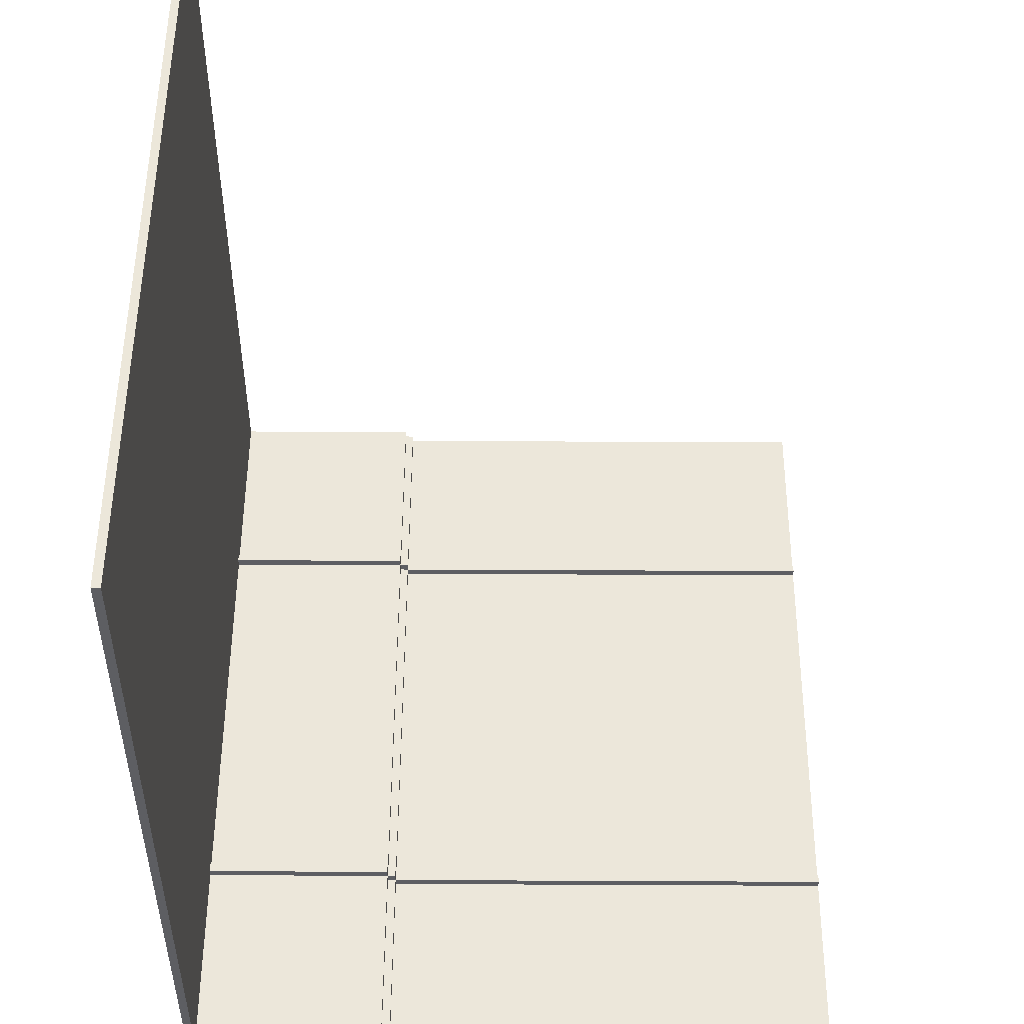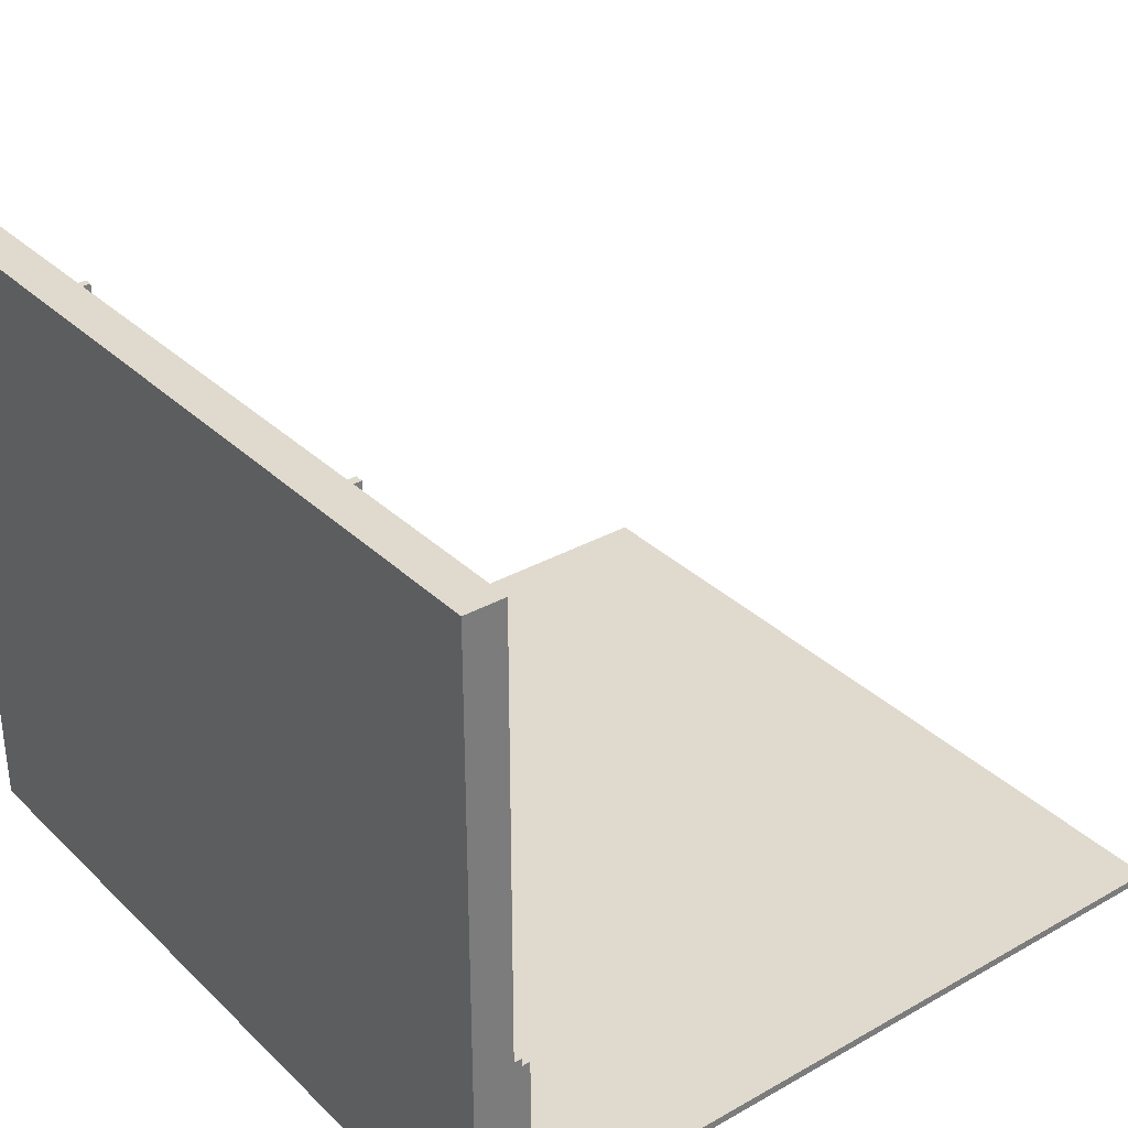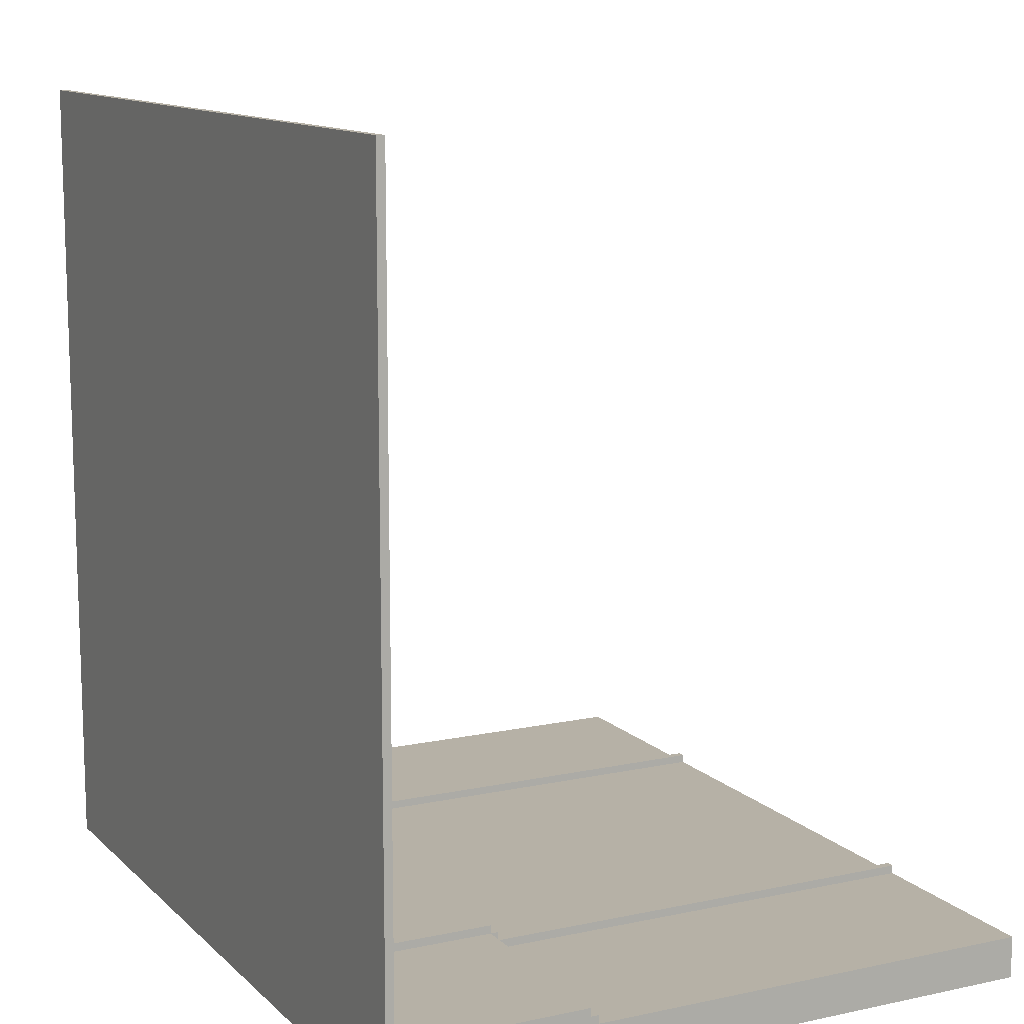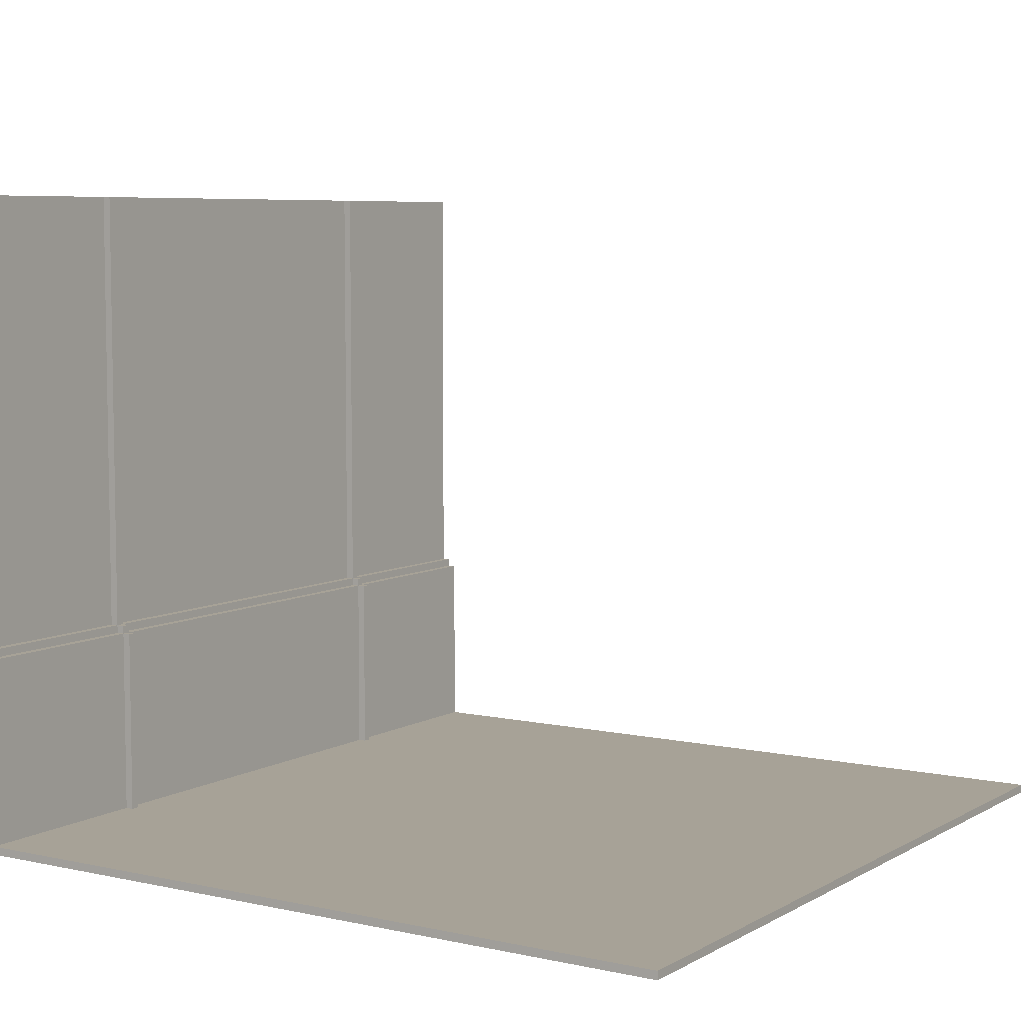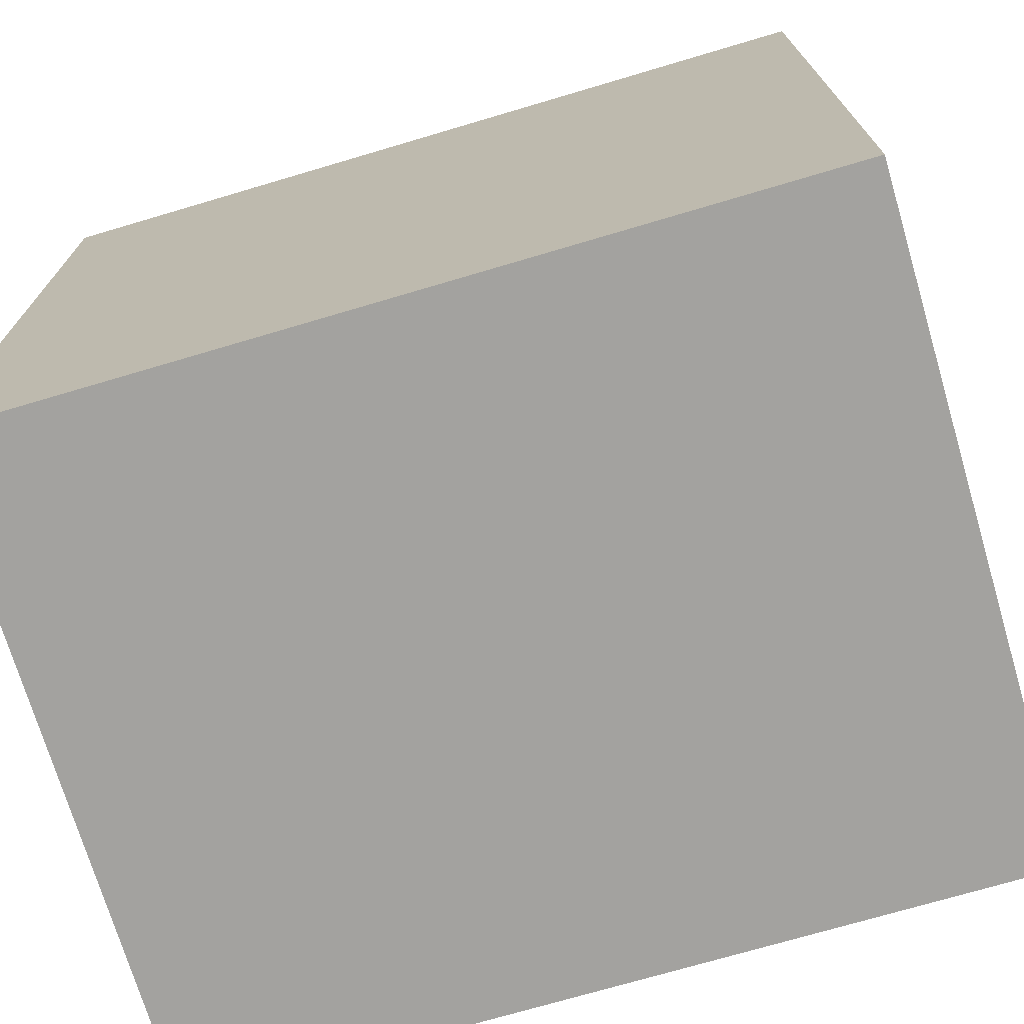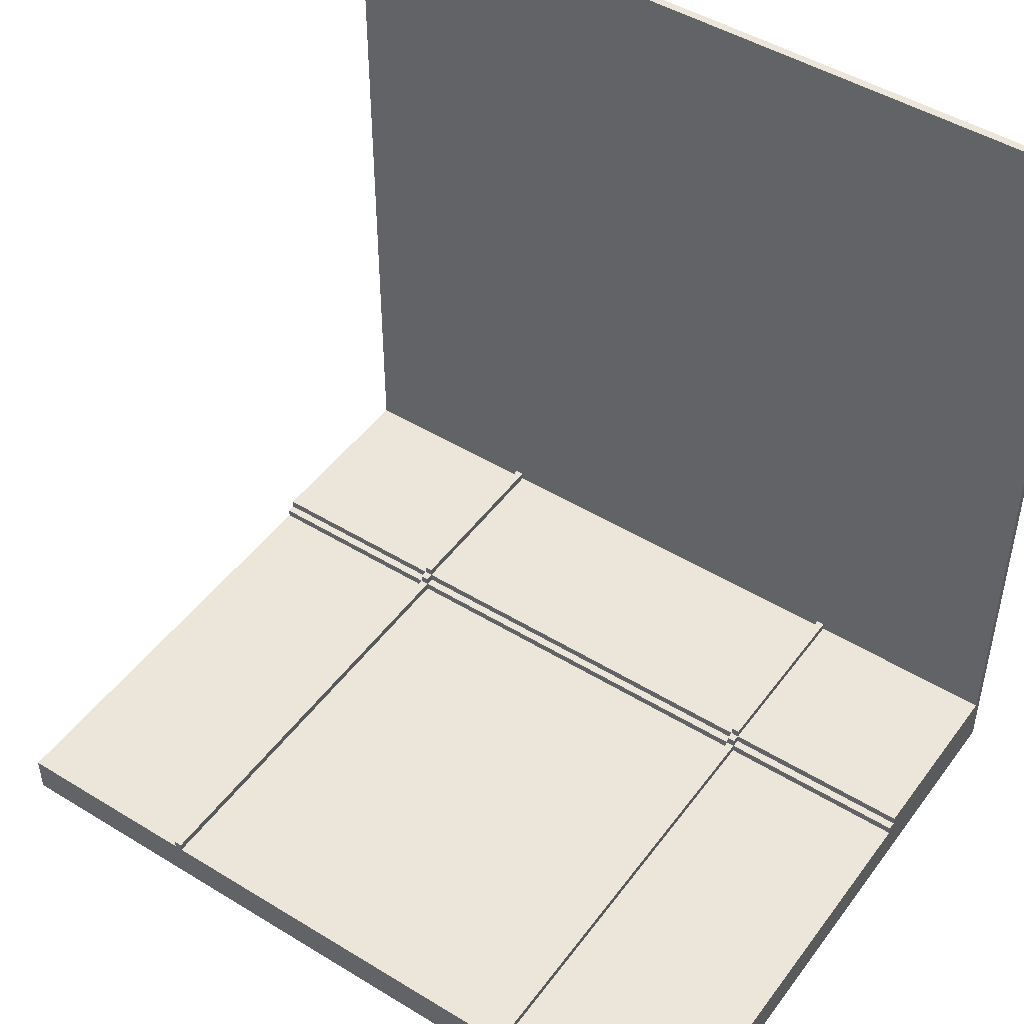
<metadata>
{"format":"obj","ext":"obj","renderer":"f3d","projection":"perspective","resolution":1024,"background":"white","views":[{"elev":51.0,"azim":90.3,"up":"+Z"},{"elev":32.9,"azim":-127.8,"up":"+Y"},{"elev":12.1,"azim":63.0,"up":"+Z"},{"elev":6.6,"azim":-57.1,"up":"+Y"},{"elev":-72.5,"azim":16.5,"up":"+Z"},{"elev":47.4,"azim":-145.4,"up":"+Z"}]}
</metadata>
<code>
o
v -5 0 -5
v 5 0 -5
v -5 8 -5
v 5 8 -5
v -5 2.5 -4.5
v -2.6 2.5 -4.5
v -2.5 2.5 -4.5
v 2.5 2.5 -4.5
v 2.6 2.5 -4.5
v 5 2.5 -4.5
v -5 7.9 -4.5
v -2.6 7.9 -4.5
v -2.5 7.9 -4.5
v 2.5 7.9 -4.5
v 2.6 7.9 -4.5
v 5 7.9 -4.5
v -5 8 -4.5
v -2.6 8 -4.5
v -2.5 8 -4.5
v 2.5 8 -4.5
v 2.6 8 -4.5
v 5 8 -4.5
v -5 2.4 -4.4
v -2.6 2.4 -4.4
v -2.5 2.4 -4.4
v 2.5 2.4 -4.4
v 2.6 2.4 -4.4
v 5 2.4 -4.4
v -5 2.5 -4.4
v -2.6 2.5 -4.4
v -2.5 2.5 -4.4
v 2.5 2.5 -4.4
v 2.6 2.5 -4.4
v 5 2.5 -4.4
v -2.6 8 -4.4
v -2.5 8 -4.4
v 2.5 8 -4.4
v 2.6 8 -4.4
v -5 0.1 -4.3
v -2.6 0.1 -4.3
v -2.5 0.1 -4.3
v 2.5 0.1 -4.3
v 2.6 0.1 -4.3
v 5 0.1 -4.3
v -5 2.4 -4.3
v -2.6 2.4 -4.3
v -2.5 2.4 -4.3
v 2.5 2.4 -4.3
v 2.6 2.4 -4.3
v 5 2.4 -4.3
v -2.6 2.5 -4.3
v -2.5 2.5 -4.3
v 2.5 2.5 -4.3
v 2.6 2.5 -4.3
v -2.6 0.1 -4.2
v -2.5 0.1 -4.2
v 2.5 0.1 -4.2
v 2.6 0.1 -4.2
v -2.6 2.4 -4.2
v -2.5 2.4 -4.2
v 2.5 2.4 -4.2
v 2.6 2.4 -4.2
v -5 0 5
v -2.6 0 5
v -2.5 0 5
v 2.5 0 5
v 2.6 0 5
v 5 0 5
v -5 0.1 5
v -2.6 0.1 5
v -2.5 0.1 5
v 2.5 0.1 5
v 2.6 0.1 5
v 5 0.1 5
v -5 0 -5
v -5 8 -5
v -5 0 -4.9
v -5 7.9 -4.9
v -5 2.5 -4.5
v -5 7.9 -4.5
v -5 8 -4.5
v -5 2.4 -4.4
v -5 2.5 -4.4
v -5 0 -4.3
v -5 0.1 -4.3
v -5 2.4 -4.3
v -5 0 -2.6
v -5 0.1 -2.6
v -5 0 -2.5
v -5 0.1 -2.5
v -5 0 2.5
v -5 0.1 2.5
v -5 0 2.6
v -5 0.1 2.6
v -5 0 5
v -5 0.1 5
v -2.6 2.5 -4.5
v -2.6 7.9 -4.5
v -2.6 8 -4.5
v -2.6 2.4 -4.4
v -2.6 2.5 -4.4
v -2.6 8 -4.4
v -2.6 0.1 -4.3
v -2.6 2.4 -4.3
v -2.6 2.5 -4.3
v -2.6 0.1 -4.2
v -2.6 2.4 -4.2
v 2.5 2.5 -4.5
v 2.5 7.9 -4.5
v 2.5 8 -4.5
v 2.5 2.4 -4.4
v 2.5 2.5 -4.4
v 2.5 8 -4.4
v 2.5 0.1 -4.3
v 2.5 2.4 -4.3
v 2.5 2.5 -4.3
v 2.5 0.1 -4.2
v 2.5 2.4 -4.2
v -2.5 2.5 -4.5
v -2.5 7.9 -4.5
v -2.5 8 -4.5
v -2.5 2.4 -4.4
v -2.5 2.5 -4.4
v -2.5 8 -4.4
v -2.5 0.1 -4.3
v -2.5 2.4 -4.3
v -2.5 2.5 -4.3
v -2.5 0.1 -4.2
v -2.5 2.4 -4.2
v 2.6 2.5 -4.5
v 2.6 7.9 -4.5
v 2.6 8 -4.5
v 2.6 2.4 -4.4
v 2.6 2.5 -4.4
v 2.6 8 -4.4
v 2.6 0.1 -4.3
v 2.6 2.4 -4.3
v 2.6 2.5 -4.3
v 2.6 0.1 -4.2
v 2.6 2.4 -4.2
v 5 0 -5
v 5 8 -5
v 5 0 -4.9
v 5 7.9 -4.9
v 5 2.5 -4.5
v 5 7.9 -4.5
v 5 8 -4.5
v 5 2.4 -4.4
v 5 2.5 -4.4
v 5 0 -4.3
v 5 0.1 -4.3
v 5 2.4 -4.3
v 5 0 -2.6
v 5 0.1 -2.6
v 5 0 -2.5
v 5 0.1 -2.5
v 5 0 2.5
v 5 0.1 2.5
v 5 0 2.6
v 5 0.1 2.6
v 5 0 5
v 5 0.1 5
v -5 0 -5
v -5 0 -4.9
v -5 0 -4.3
v -5 0 -2.6
v -5 0 -2.5
v -5 0 2.5
v -5 0 2.6
v -5 0 5
v -2.6 0 -4.3
v -2.6 0 -2.6
v -2.6 0 2.6
v -2.6 0 5
v -2.5 0 -4.3
v -2.5 0 -2.5
v -2.5 0 -2.2
v -2.5 0 2.2
v -2.5 0 2.5
v -2.5 0 5
v -2.2 0 -2.5
v -2.2 0 -2.2
v -2.2 0 2.2
v -2.2 0 2.5
v 2.2 0 -2.5
v 2.2 0 -2.2
v 2.2 0 2.2
v 2.2 0 2.5
v 2.5 0 -4.3
v 2.5 0 -2.5
v 2.5 0 -2.2
v 2.5 0 2.2
v 2.5 0 2.5
v 2.5 0 5
v 2.6 0 -4.3
v 2.6 0 -2.6
v 2.6 0 2.6
v 2.6 0 5
v 5 0 -5
v 5 0 -4.9
v 5 0 -4.3
v 5 0 -2.6
v 5 0 -2.5
v 5 0 2.5
v 5 0 2.6
v 5 0 5
v -5 0.1 -4.3
v -5 0.1 -2.6
v -5 0.1 -2.5
v -5 0.1 2.5
v -5 0.1 2.6
v -5 0.1 5
v -2.6 0.1 -4.3
v -2.6 0.1 -4.2
v -2.6 0.1 -2.6
v -2.6 0.1 2.6
v -2.6 0.1 5
v -2.5 0.1 -4.3
v -2.5 0.1 -4.2
v -2.5 0.1 -2.5
v -2.5 0.1 -2.2
v -2.5 0.1 2.2
v -2.5 0.1 2.5
v -2.5 0.1 5
v -2.2 0.1 -2.5
v -2.2 0.1 -2.2
v -2.2 0.1 2.2
v -2.2 0.1 2.5
v 2.2 0.1 -2.5
v 2.2 0.1 -2.2
v 2.2 0.1 2.2
v 2.2 0.1 2.5
v 2.5 0.1 -4.3
v 2.5 0.1 -4.2
v 2.5 0.1 -2.5
v 2.5 0.1 -2.2
v 2.5 0.1 2.2
v 2.5 0.1 2.5
v 2.5 0.1 5
v 2.6 0.1 -4.3
v 2.6 0.1 -4.2
v 2.6 0.1 -2.6
v 2.6 0.1 2.6
v 2.6 0.1 5
v 5 0.1 -4.3
v 5 0.1 -2.6
v 5 0.1 -2.5
v 5 0.1 2.5
v 5 0.1 2.6
v 5 0.1 5
v -5 2.4 -4.4
v -5 2.4 -4.3
v -2.6 2.4 -4.4
v -2.6 2.4 -4.3
v -2.6 2.4 -4.2
v -2.5 2.4 -4.4
v -2.5 2.4 -4.3
v -2.5 2.4 -4.2
v 2.5 2.4 -4.4
v 2.5 2.4 -4.3
v 2.5 2.4 -4.2
v 2.6 2.4 -4.4
v 2.6 2.4 -4.3
v 2.6 2.4 -4.2
v 5 2.4 -4.4
v 5 2.4 -4.3
v -5 2.5 -4.5
v -5 2.5 -4.4
v -2.6 2.5 -4.5
v -2.6 2.5 -4.4
v -2.6 2.5 -4.3
v -2.5 2.5 -4.5
v -2.5 2.5 -4.4
v -2.5 2.5 -4.3
v 2.5 2.5 -4.5
v 2.5 2.5 -4.4
v 2.5 2.5 -4.3
v 2.6 2.5 -4.5
v 2.6 2.5 -4.4
v 2.6 2.5 -4.3
v 5 2.5 -4.5
v 5 2.5 -4.4
v -5 8 -5
v -5 8 -4.5
v -2.6 8 -4.5
v -2.6 8 -4.4
v -2.5 8 -4.5
v -2.5 8 -4.4
v 2.5 8 -4.5
v 2.5 8 -4.4
v 2.6 8 -4.5
v 2.6 8 -4.4
v 5 8 -5
v 5 8 -4.5
f 3 2 1
f 4 2 3
f 5 6 11
f 11 6 12
f 7 8 13
f 13 8 14
f 9 10 15
f 15 10 16
f 11 12 17
f 17 12 18
f 13 14 19
f 19 14 20
f 15 16 21
f 21 16 22
f 23 24 29
f 29 24 30
f 25 26 31
f 31 26 32
f 27 28 33
f 33 28 34
f 30 31 35
f 35 31 36
f 32 33 37
f 37 33 38
f 39 40 45
f 45 40 46
f 41 42 47
f 47 42 48
f 43 44 49
f 49 44 50
f 46 47 51
f 51 47 52
f 48 49 53
f 53 49 54
f 55 56 59
f 59 56 60
f 57 58 61
f 61 58 62
f 63 64 69
f 64 65 70
f 69 64 70
f 65 66 71
f 70 65 71
f 66 67 72
f 71 66 72
f 67 68 73
f 72 67 73
f 73 68 74
f 77 76 75
f 78 76 77
f 79 78 77
f 80 76 78
f 80 78 79
f 81 76 80
f 82 79 77
f 83 79 82
f 84 82 77
f 85 82 84
f 86 82 85
f 87 85 84
f 88 85 87
f 89 88 87
f 90 88 89
f 91 90 89
f 92 90 91
f 93 92 91
f 94 92 93
f 95 94 93
f 96 94 95
f 101 98 97
f 101 99 98
f 102 99 101
f 104 101 100
f 105 101 104
f 106 104 103
f 107 104 106
f 112 109 108
f 112 110 109
f 113 110 112
f 115 112 111
f 116 112 115
f 117 115 114
f 118 115 117
f 119 120 123
f 120 121 123
f 123 121 124
f 122 123 126
f 126 123 127
f 125 126 128
f 128 126 129
f 130 131 134
f 131 132 134
f 134 132 135
f 133 134 137
f 137 134 138
f 136 137 139
f 139 137 140
f 141 142 143
f 143 142 144
f 143 144 145
f 144 142 146
f 145 144 146
f 146 142 147
f 143 145 148
f 148 145 149
f 143 148 150
f 150 148 151
f 151 148 152
f 150 151 153
f 153 151 154
f 153 154 155
f 155 154 156
f 155 156 157
f 157 156 158
f 157 158 159
f 159 158 160
f 159 160 161
f 161 160 162
f 171 165 164
f 171 166 165
f 172 167 166
f 172 166 171
f 173 170 169
f 173 169 168
f 174 170 173
f 175 172 171
f 175 171 164
f 176 167 172
f 176 172 175
f 176 168 167
f 177 168 176
f 178 168 177
f 179 174 173
f 179 168 178
f 179 173 168
f 180 174 179
f 181 177 176
f 181 176 175
f 182 178 177
f 182 177 181
f 183 179 178
f 183 178 182
f 184 180 179
f 184 179 183
f 185 181 175
f 185 183 182
f 185 184 183
f 185 182 181
f 186 184 185
f 187 184 186
f 188 180 184
f 188 184 187
f 189 175 164
f 189 185 175
f 190 186 185
f 190 185 189
f 191 187 186
f 191 186 190
f 192 188 187
f 192 187 191
f 193 180 188
f 193 188 192
f 194 180 193
f 195 190 189
f 195 189 164
f 196 190 195
f 197 194 193
f 198 194 197
f 199 164 163
f 200 195 164
f 200 164 199
f 201 196 195
f 201 195 200
f 202 190 196
f 202 196 201
f 203 192 191
f 203 190 202
f 203 191 190
f 203 193 192
f 204 197 193
f 204 193 203
f 205 198 197
f 205 197 204
f 206 198 205
f 207 208 213
f 213 208 214
f 208 209 215
f 214 208 215
f 211 212 216
f 210 211 216
f 216 212 217
f 214 215 219
f 215 209 220
f 209 210 220
f 219 215 220
f 220 210 221
f 221 210 222
f 216 217 223
f 222 210 223
f 210 216 223
f 223 217 224
f 218 219 225
f 220 221 225
f 219 220 225
f 221 222 226
f 225 221 226
f 222 223 227
f 226 222 227
f 223 224 228
f 227 223 228
f 218 225 229
f 226 227 229
f 227 228 229
f 225 226 229
f 229 228 230
f 230 228 231
f 228 224 232
f 231 228 232
f 218 229 233
f 233 229 234
f 229 230 235
f 234 229 235
f 230 231 236
f 235 230 236
f 231 232 237
f 236 231 237
f 232 224 238
f 237 232 238
f 238 224 239
f 234 235 241
f 241 235 242
f 238 239 243
f 243 239 244
f 240 241 245
f 241 242 245
f 242 235 246
f 245 242 246
f 236 237 247
f 246 235 247
f 235 236 247
f 237 238 247
f 238 243 248
f 247 238 248
f 243 244 249
f 248 243 249
f 249 244 250
f 251 252 253
f 253 252 254
f 254 255 257
f 257 255 258
f 256 257 259
f 259 257 260
f 260 261 263
f 263 261 264
f 262 263 265
f 265 263 266
f 267 268 269
f 269 268 270
f 270 271 273
f 273 271 274
f 272 273 275
f 275 273 276
f 276 277 279
f 279 277 280
f 278 279 281
f 281 279 282
f 283 284 285
f 283 285 287
f 285 286 287
f 287 286 288
f 283 287 289
f 283 289 291
f 289 290 291
f 291 290 292
f 283 291 293
f 293 291 294

</code>
